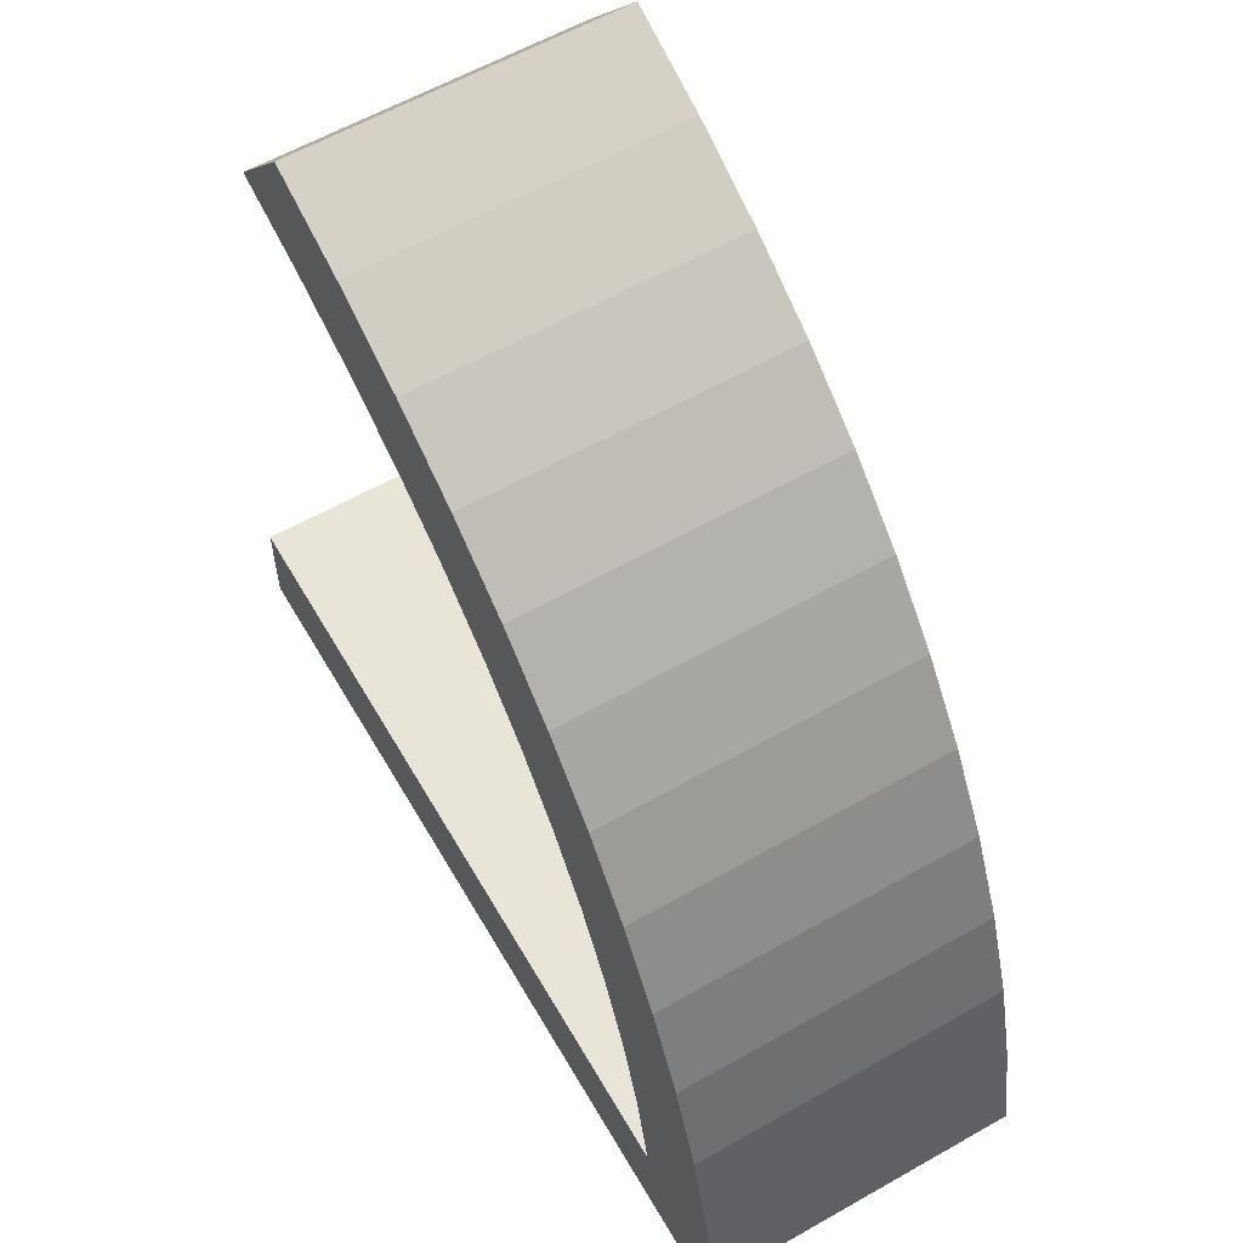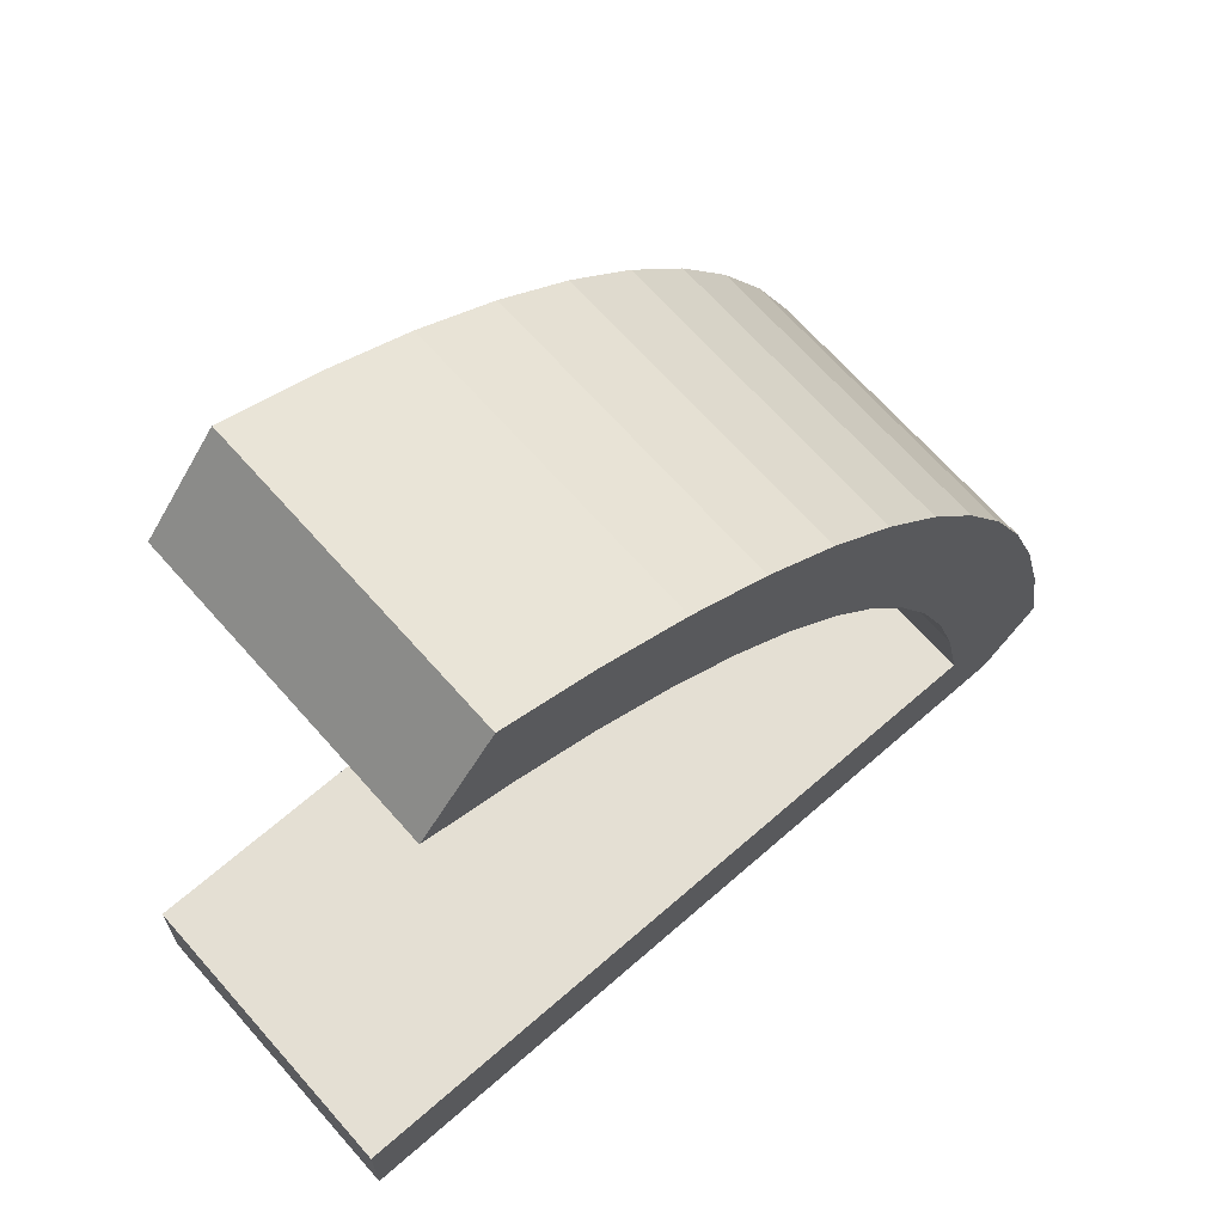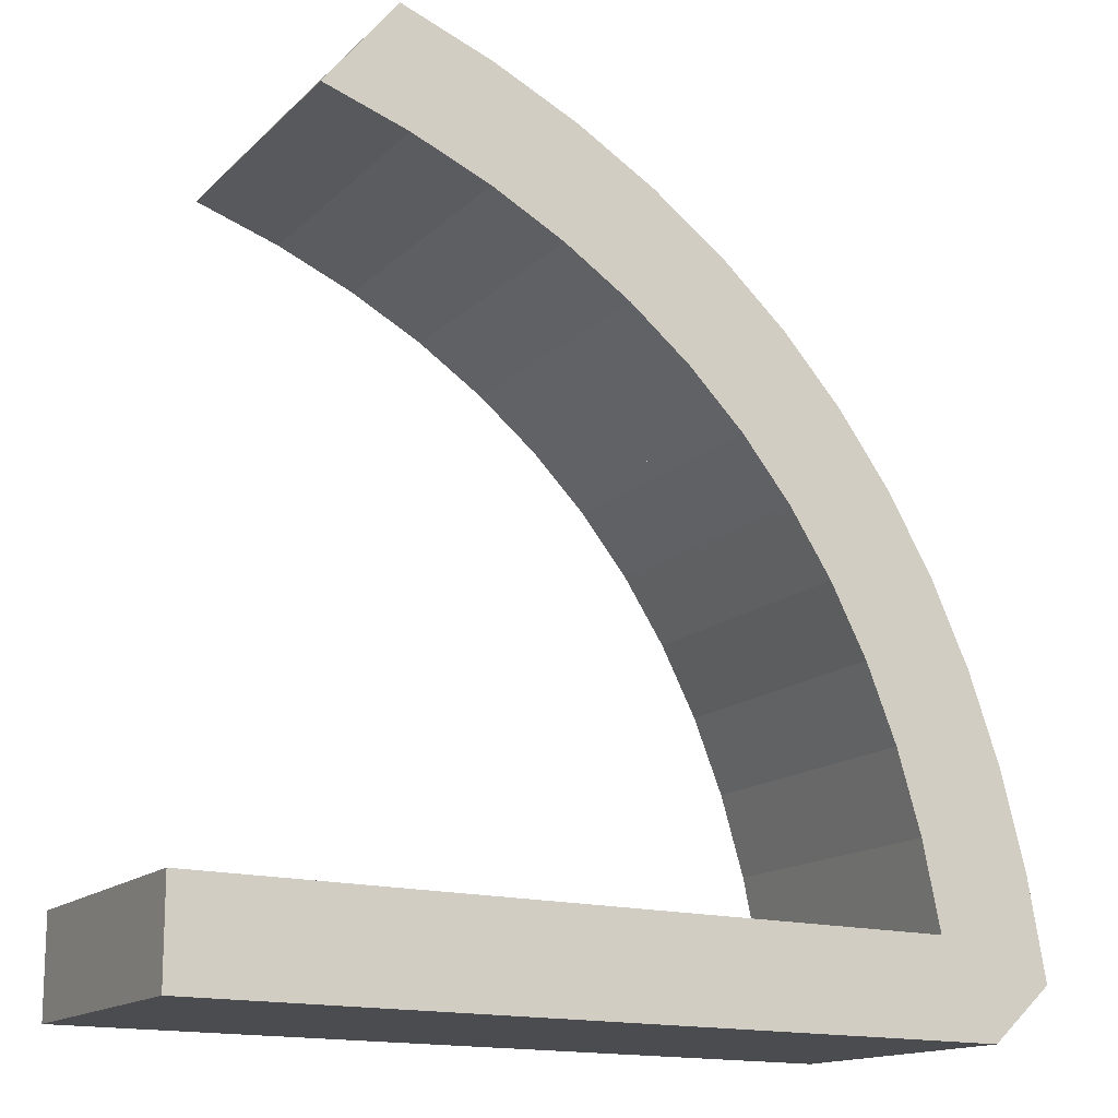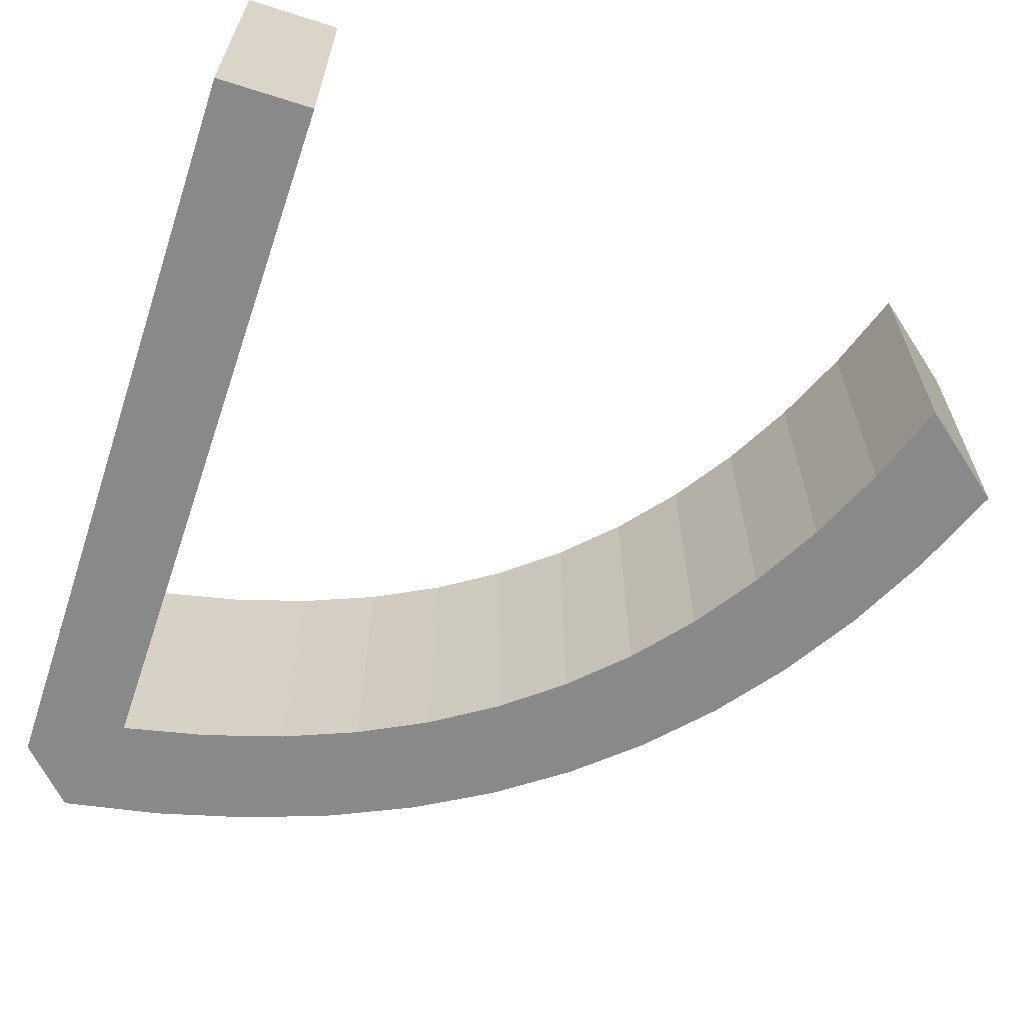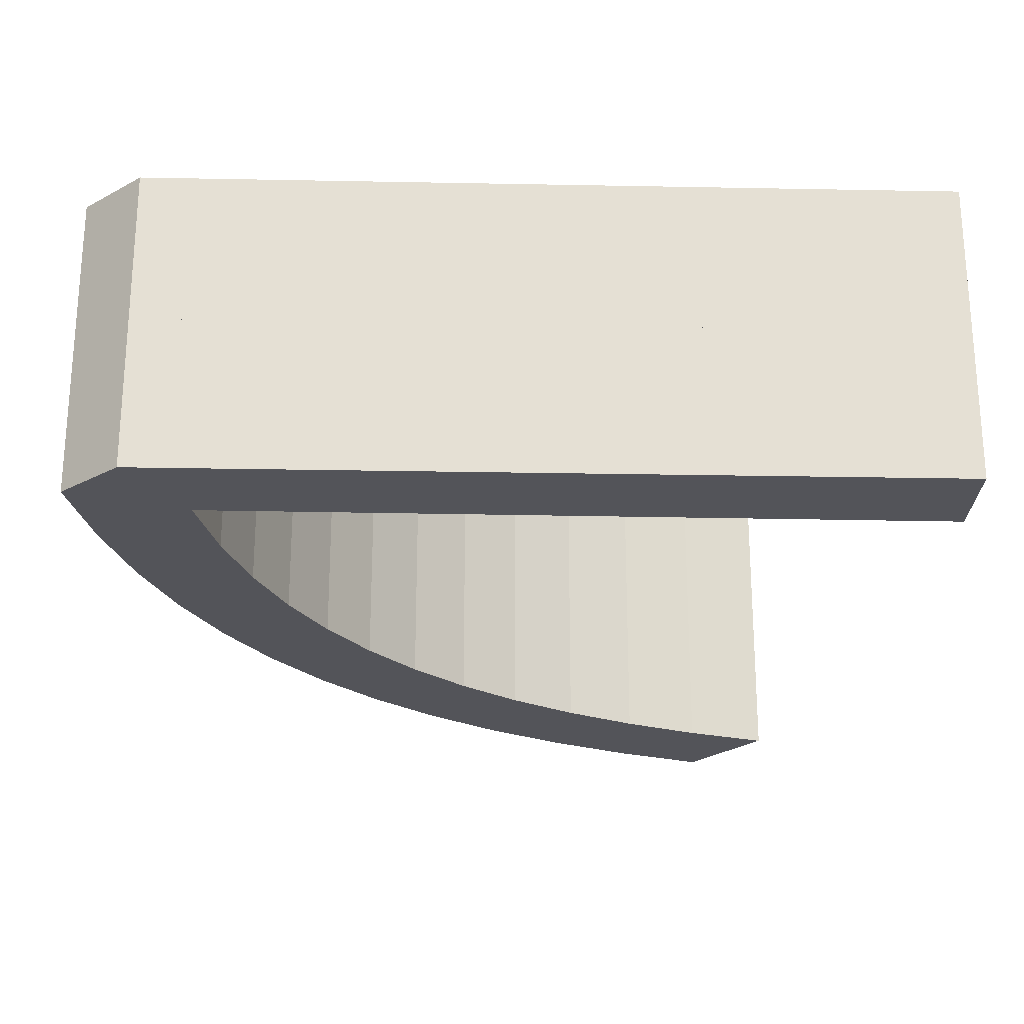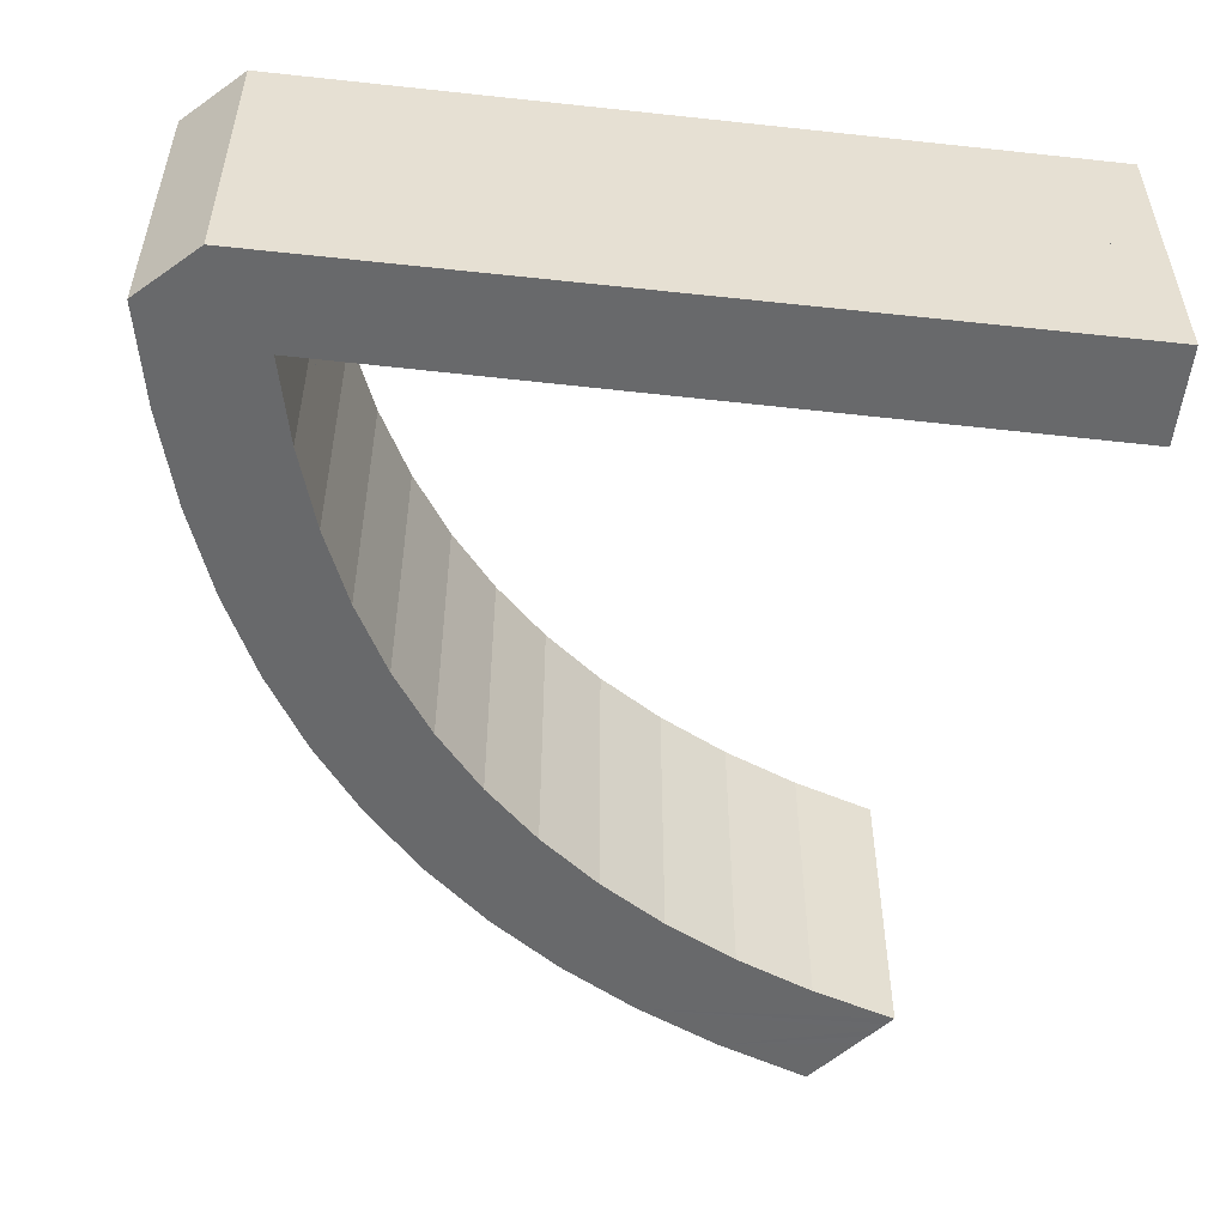
<metadata>
{"format":"obj","ext":"obj","renderer":"f3d","projection":"perspective","resolution":1024,"background":"white","views":[{"elev":59.8,"azim":59.8,"up":"+Z"},{"elev":67.3,"azim":-41.4,"up":"+Z"},{"elev":-14.6,"azim":-27.9,"up":"+Z"},{"elev":-63.3,"azim":-107.8,"up":"+Y"},{"elev":-23.7,"azim":178.9,"up":"+Y"},{"elev":-52.6,"azim":174.1,"up":"+Y"}]}
</metadata>
<code>
o Curve_Mesh
v 5.189 0 1.6e-05
v 5.581 0 0.3637
v 5.461 0 1.033
v 5.297 0 1.663
v 5.088 0 2.254
v 4.836 0 2.806
v 4.539 0 3.318
v 4.197 0 3.791
v 3.812 0 4.225
v 3.382 0 4.62
v 2.908 0 4.976
v 2.389 0 5.292
v 1.827 0 5.57
v 1.22 0 5.808
v 1.213 0 5.8
v 1.195 0 5.777
v 1.167 0 5.742
v 1.13 0 5.697
v 1.087 0 5.644
v 1.038 0 5.584
v 0.9866 0 5.52
v 0.9331 0 5.455
v 0.8796 0 5.389
v 0.8277 0 5.325
v 0.7793 0 5.265
v 0.7359 0 5.212
v 1.297 0 5.018
v 1.817 0 4.789
v 2.298 0 4.527
v 2.738 0 4.23
v 3.139 0 3.899
v 3.499 0 3.534
v 3.819 0 3.134
v 4.099 0 2.701
v 4.338 0 2.233
v 4.538 0 1.731
v 4.697 0 1.194
v 4.817 0 0.6239
v 4.752 0 0.625
v 4.571 0 0.6283
v 4.29 0 0.6334
v 3.925 0 0.64
v 3.493 0 0.6478
v 3.01 0 0.6565
v 2.495 0 0.6658
v 1.962 0 0.6755
v 1.43 0 0.6851
v 0.9143 0 0.6944
v 0.432 0 0.7031
v 0 0 0.7109
v 0 0 0.06615
v 5.189 0.01 1.6e-05
v 5.581 0.01 0.3637
v 5.461 0.01 1.033
v 5.297 0.01 1.663
v 5.088 0.01 2.254
v 4.836 0.01 2.806
v 4.539 0.01 3.318
v 4.197 0.01 3.791
v 3.812 0.01 4.225
v 3.382 0.01 4.62
v 2.908 0.01 4.976
v 2.389 0.01 5.292
v 1.827 0.01 5.57
v 1.22 0.01 5.808
v 1.213 0.01 5.8
v 1.195 0.01 5.777
v 1.167 0.01 5.742
v 1.13 0.01 5.697
v 1.087 0.01 5.644
v 1.038 0.01 5.584
v 0.9866 0.01 5.52
v 0.9331 0.01 5.455
v 0.8796 0.01 5.389
v 0.8277 0.01 5.325
v 0.7793 0.01 5.265
v 0.7359 0.01 5.212
v 1.297 0.01 5.018
v 1.817 0.01 4.789
v 2.298 0.01 4.527
v 2.738 0.01 4.23
v 3.139 0.01 3.899
v 3.499 0.01 3.534
v 3.819 0.01 3.134
v 4.099 0.01 2.701
v 4.338 0.01 2.233
v 4.538 0.01 1.731
v 4.697 0.01 1.194
v 4.817 0.01 0.6239
v 4.752 0.01 0.625
v 4.571 0.01 0.6283
v 4.29 0.01 0.6334
v 3.925 0.01 0.64
v 3.493 0.01 0.6478
v 3.01 0.01 0.6565
v 2.495 0.01 0.6658
v 1.962 0.01 0.6755
v 1.43 0.01 0.6851
v 0.9143 0.01 0.6944
v 0.432 0.01 0.7031
v 0 0.01 0.7109
v 0 0.01 0.06615
v 5.189 -1 1.6e-05
v 5.581 -1 0.3637
v 5.461 -1 1.033
v 5.297 -1 1.663
v 5.088 -1 2.254
v 4.836 -1 2.806
v 4.539 -1 3.318
v 4.197 -1 3.791
v 3.812 -1 4.225
v 3.382 -1 4.62
v 2.908 -1 4.976
v 2.389 -1 5.292
v 1.827 -1 5.57
v 1.22 -1 5.808
v 1.213 -1 5.8
v 1.195 -1 5.777
v 1.167 -1 5.742
v 1.13 -1 5.697
v 1.087 -1 5.644
v 1.038 -1 5.584
v 0.9866 -1 5.52
v 0.9331 -1 5.455
v 0.8796 -1 5.389
v 0.8277 -1 5.325
v 0.7793 -1 5.265
v 0.7359 -1 5.212
v 1.297 -1 5.018
v 1.817 -1 4.789
v 2.298 -1 4.527
v 2.738 -1 4.23
v 3.139 -1 3.899
v 3.499 -1 3.534
v 3.819 -1 3.134
v 4.099 -1 2.701
v 4.338 -1 2.233
v 4.538 -1 1.731
v 4.697 -1 1.194
v 4.817 -1 0.6239
v 4.752 -1 0.625
v 4.571 -1 0.6283
v 4.29 -1 0.6334
v 3.925 -1 0.64
v 3.493 -1 0.6478
v 3.01 -1 0.6565
v 2.495 -1 0.6658
v 1.962 -1 0.6755
v 1.43 -1 0.6851
v 0.9143 -1 0.6944
v 0.432 -1 0.7031
v 0 -1 0.7109
v 0 -1 0.06615
v 5.189 1.01 1.6e-05
v 5.581 1.01 0.3637
v 5.461 1.01 1.033
v 5.297 1.01 1.663
v 5.088 1.01 2.254
v 4.836 1.01 2.806
v 4.539 1.01 3.318
v 4.197 1.01 3.791
v 3.812 1.01 4.225
v 3.382 1.01 4.62
v 2.908 1.01 4.976
v 2.389 1.01 5.292
v 1.827 1.01 5.57
v 1.22 1.01 5.808
v 1.213 1.01 5.8
v 1.195 1.01 5.777
v 1.167 1.01 5.742
v 1.13 1.01 5.697
v 1.087 1.01 5.644
v 1.038 1.01 5.584
v 0.9866 1.01 5.52
v 0.9331 1.01 5.455
v 0.8796 1.01 5.389
v 0.8277 1.01 5.325
v 0.7793 1.01 5.265
v 0.7359 1.01 5.212
v 1.297 1.01 5.018
v 1.817 1.01 4.789
v 2.298 1.01 4.527
v 2.738 1.01 4.23
v 3.139 1.01 3.899
v 3.499 1.01 3.534
v 3.819 1.01 3.134
v 4.099 1.01 2.701
v 4.338 1.01 2.233
v 4.538 1.01 1.731
v 4.697 1.01 1.194
v 4.817 1.01 0.6239
v 4.752 1.01 0.625
v 4.571 1.01 0.6283
v 4.29 1.01 0.6334
v 3.925 1.01 0.64
v 3.493 1.01 0.6478
v 3.01 1.01 0.6565
v 2.495 1.01 0.6658
v 1.962 1.01 0.6755
v 1.43 1.01 0.6851
v 0.9143 1.01 0.6944
v 0.432 1.01 0.7031
v 0 1.01 0.7109
v 0 1.01 0.06615
f 2 1 51
f 2 51 50
f 3 2 38
f 38 2 50
f 3 38 37
f 39 38 50
f 40 39 41
f 41 39 50
f 42 41 43
f 43 41 50
f 44 43 50
f 45 44 50
f 46 45 50
f 47 46 50
f 48 47 50
f 49 48 50
f 4 3 37
f 4 37 36
f 5 4 36
f 5 36 35
f 5 35 34
f 6 5 34
f 6 34 33
f 7 6 33
f 7 33 32
f 8 7 32
f 8 32 31
f 9 8 31
f 9 31 30
f 10 9 30
f 10 30 29
f 10 29 28
f 11 10 28
f 11 28 27
f 12 11 27
f 12 27 26
f 12 26 25
f 12 25 24
f 13 12 24
f 13 24 23
f 13 23 22
f 13 22 21
f 13 21 20
f 14 13 16
f 16 13 18
f 18 13 20
f 18 20 19
f 16 18 17
f 14 16 15
f 53 102 52
f 53 101 102
f 54 89 53
f 89 101 53
f 54 88 89
f 90 101 89
f 91 92 90
f 92 101 90
f 93 94 92
f 94 101 92
f 95 101 94
f 96 101 95
f 97 101 96
f 98 101 97
f 99 101 98
f 100 101 99
f 55 88 54
f 55 87 88
f 56 87 55
f 56 86 87
f 56 85 86
f 57 85 56
f 57 84 85
f 58 84 57
f 58 83 84
f 59 83 58
f 59 82 83
f 60 82 59
f 60 81 82
f 61 81 60
f 61 80 81
f 61 79 80
f 62 79 61
f 62 78 79
f 63 78 62
f 63 77 78
f 63 76 77
f 63 75 76
f 64 75 63
f 64 74 75
f 64 73 74
f 64 72 73
f 64 71 72
f 65 67 64
f 67 69 64
f 69 71 64
f 69 70 71
f 67 68 69
f 65 66 67
f 29 30 81 80
f 35 36 87 86
f 4 5 56 55
f 42 43 94 93
f 11 12 63 62
f 36 37 88 87
f 15 16 67 66
f 13 14 65 64
f 24 25 76 75
f 50 51 102 101
f 1 2 53 52
f 33 34 85 84
f 47 48 99 98
f 23 24 75 74
f 25 26 77 76
f 48 49 100 99
f 40 41 92 91
f 5 6 57 56
f 27 28 79 78
f 28 29 80 79
f 8 9 60 59
f 12 13 64 63
f 49 50 101 100
f 2 3 54 53
f 26 27 78 77
f 38 39 90 89
f 46 47 98 97
f 39 40 91 90
f 10 11 62 61
f 9 10 61 60
f 31 32 83 82
f 19 20 71 70
f 7 8 59 58
f 14 15 66 65
f 37 38 89 88
f 44 45 96 95
f 30 31 82 81
f 41 42 93 92
f 3 4 55 54
f 43 44 95 94
f 20 21 72 71
f 51 1 52 102
f 16 17 68 67
f 17 18 69 68
f 34 35 86 85
f 22 23 74 73
f 32 33 84 83
f 18 19 70 69
f 45 46 97 96
f 6 7 58 57
f 21 22 73 72
f 153 103 104
f 152 153 104
f 140 104 105
f 152 104 140
f 139 140 105
f 152 140 141
f 143 141 142
f 152 141 143
f 145 143 144
f 152 143 145
f 152 145 146
f 152 146 147
f 152 147 148
f 152 148 149
f 152 149 150
f 152 150 151
f 139 105 106
f 138 139 106
f 138 106 107
f 137 138 107
f 136 137 107
f 136 107 108
f 135 136 108
f 135 108 109
f 134 135 109
f 134 109 110
f 133 134 110
f 133 110 111
f 132 133 111
f 132 111 112
f 131 132 112
f 130 131 112
f 130 112 113
f 129 130 113
f 129 113 114
f 128 129 114
f 127 128 114
f 126 127 114
f 126 114 115
f 125 126 115
f 124 125 115
f 123 124 115
f 122 123 115
f 118 115 116
f 120 115 118
f 122 115 120
f 121 122 120
f 119 120 118
f 117 118 116
f 154 204 155
f 204 203 155
f 155 191 156
f 155 203 191
f 191 190 156
f 191 203 192
f 192 194 193
f 192 203 194
f 194 196 195
f 194 203 196
f 196 203 197
f 197 203 198
f 198 203 199
f 199 203 200
f 200 203 201
f 201 203 202
f 156 190 157
f 190 189 157
f 157 189 158
f 189 188 158
f 188 187 158
f 158 187 159
f 187 186 159
f 159 186 160
f 186 185 160
f 160 185 161
f 185 184 161
f 161 184 162
f 184 183 162
f 162 183 163
f 183 182 163
f 182 181 163
f 163 181 164
f 181 180 164
f 164 180 165
f 180 179 165
f 179 178 165
f 178 177 165
f 165 177 166
f 177 176 166
f 176 175 166
f 175 174 166
f 174 173 166
f 166 169 167
f 166 171 169
f 166 173 171
f 173 172 171
f 171 170 169
f 169 168 167
f 182 183 132 131
f 188 189 138 137
f 157 158 107 106
f 195 196 145 144
f 164 165 114 113
f 189 190 139 138
f 168 169 118 117
f 166 167 116 115
f 177 178 127 126
f 203 204 153 152
f 154 155 104 103
f 186 187 136 135
f 200 201 150 149
f 176 177 126 125
f 178 179 128 127
f 201 202 151 150
f 193 194 143 142
f 158 159 108 107
f 180 181 130 129
f 181 182 131 130
f 161 162 111 110
f 165 166 115 114
f 202 203 152 151
f 155 156 105 104
f 179 180 129 128
f 191 192 141 140
f 199 200 149 148
f 192 193 142 141
f 163 164 113 112
f 162 163 112 111
f 184 185 134 133
f 172 173 122 121
f 160 161 110 109
f 167 168 117 116
f 190 191 140 139
f 197 198 147 146
f 183 184 133 132
f 194 195 144 143
f 156 157 106 105
f 196 197 146 145
f 173 174 123 122
f 204 154 103 153
f 169 170 119 118
f 170 171 120 119
f 187 188 137 136
f 175 176 125 124
f 185 186 135 134
f 171 172 121 120
f 198 199 148 147
f 159 160 109 108
f 174 175 124 123

</code>
